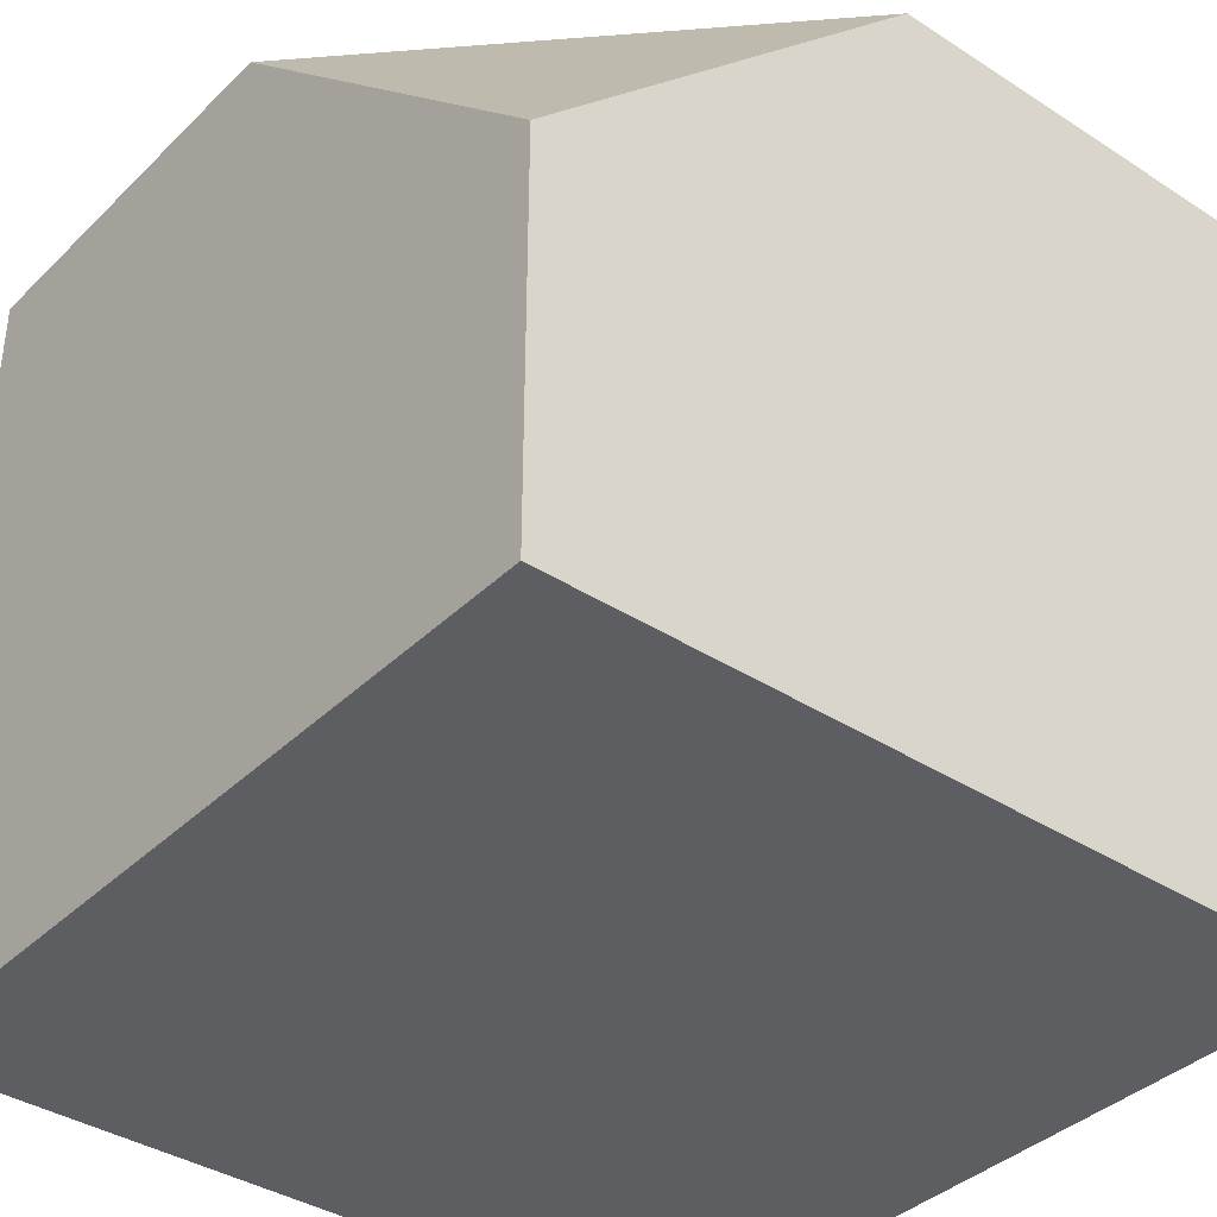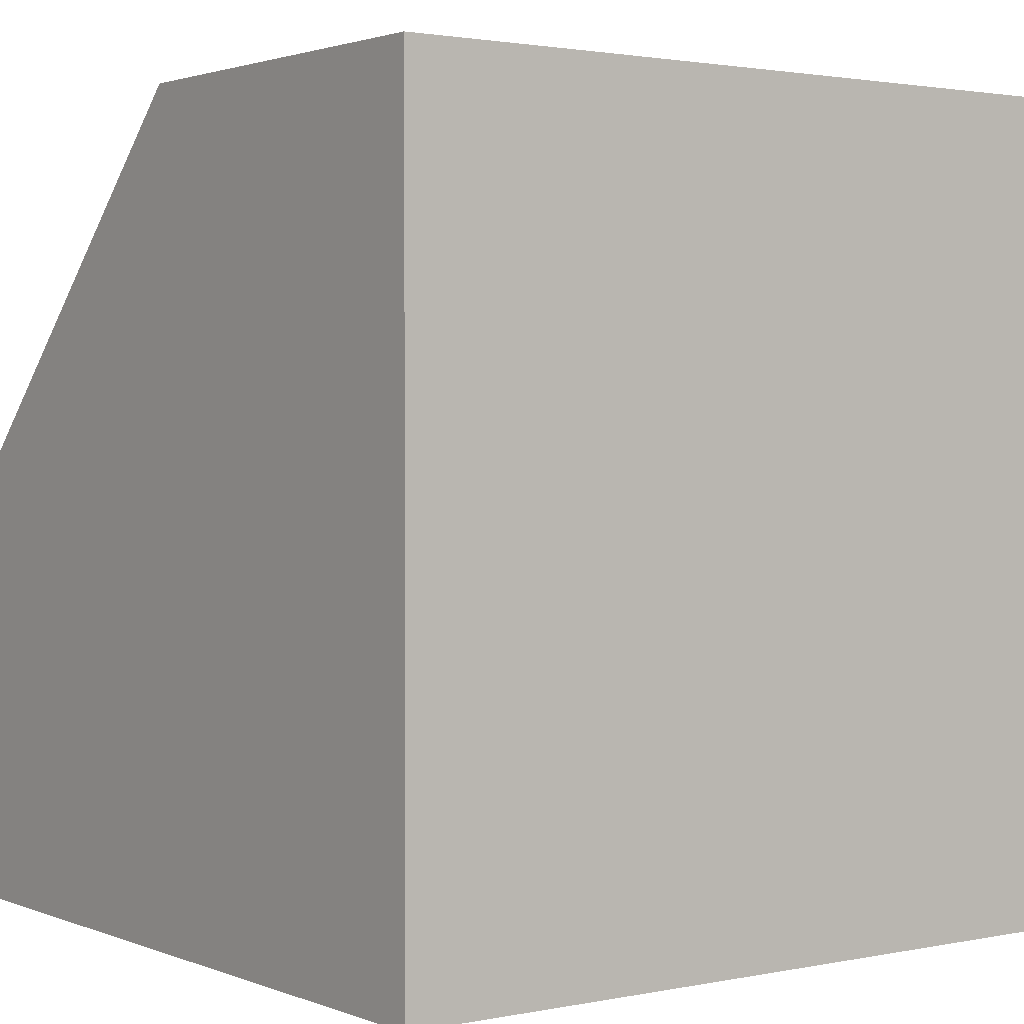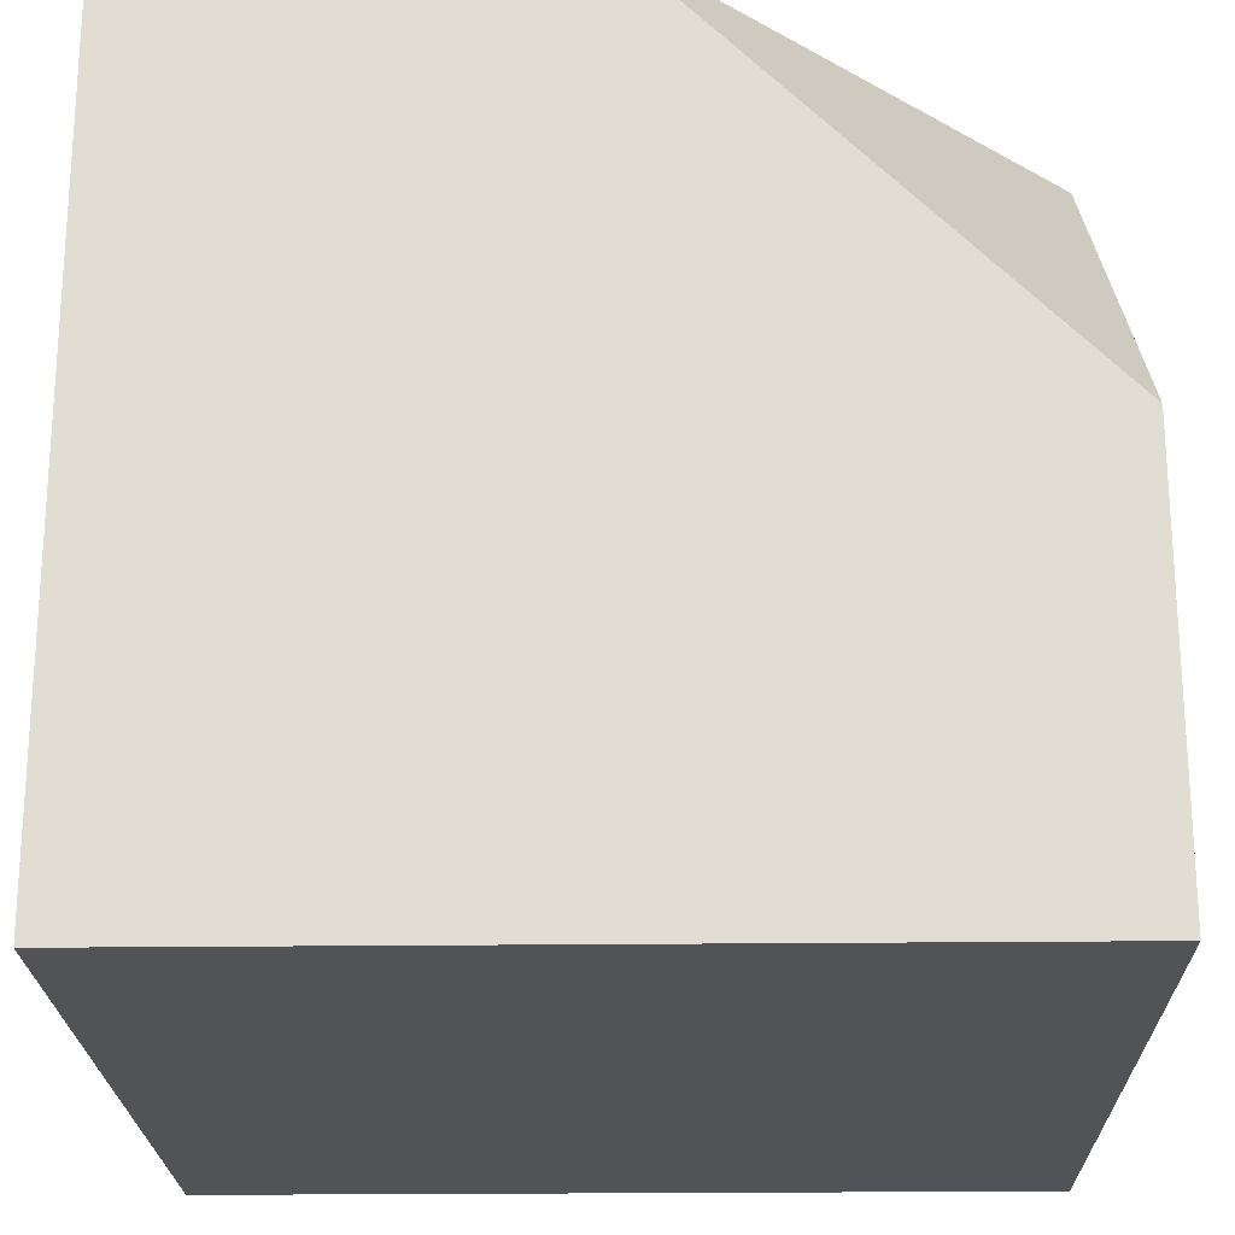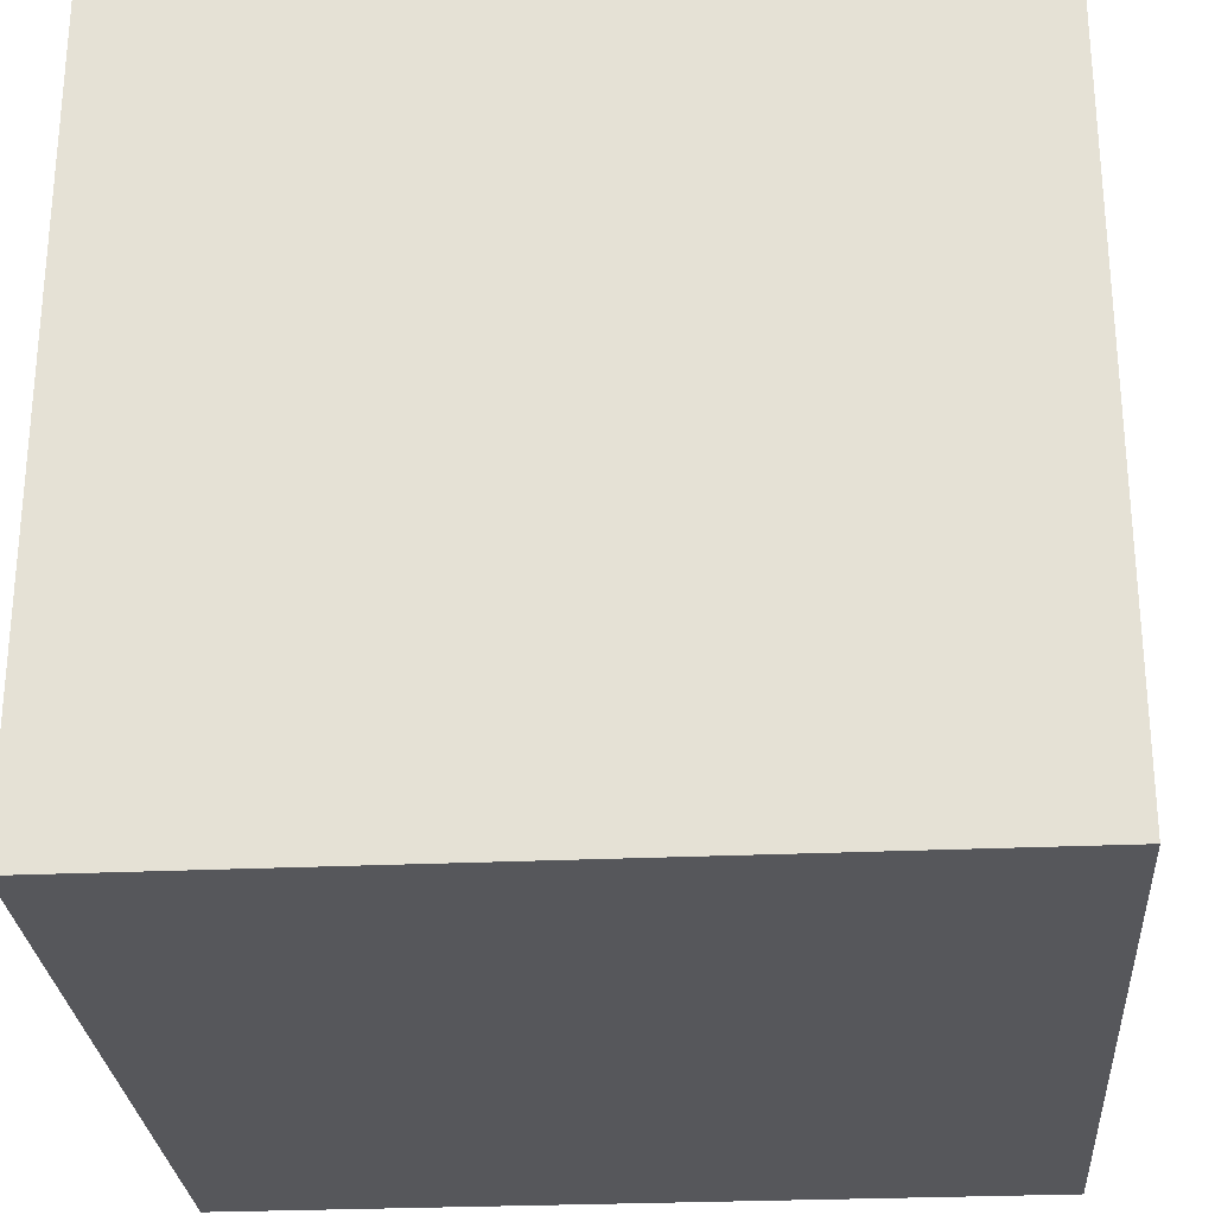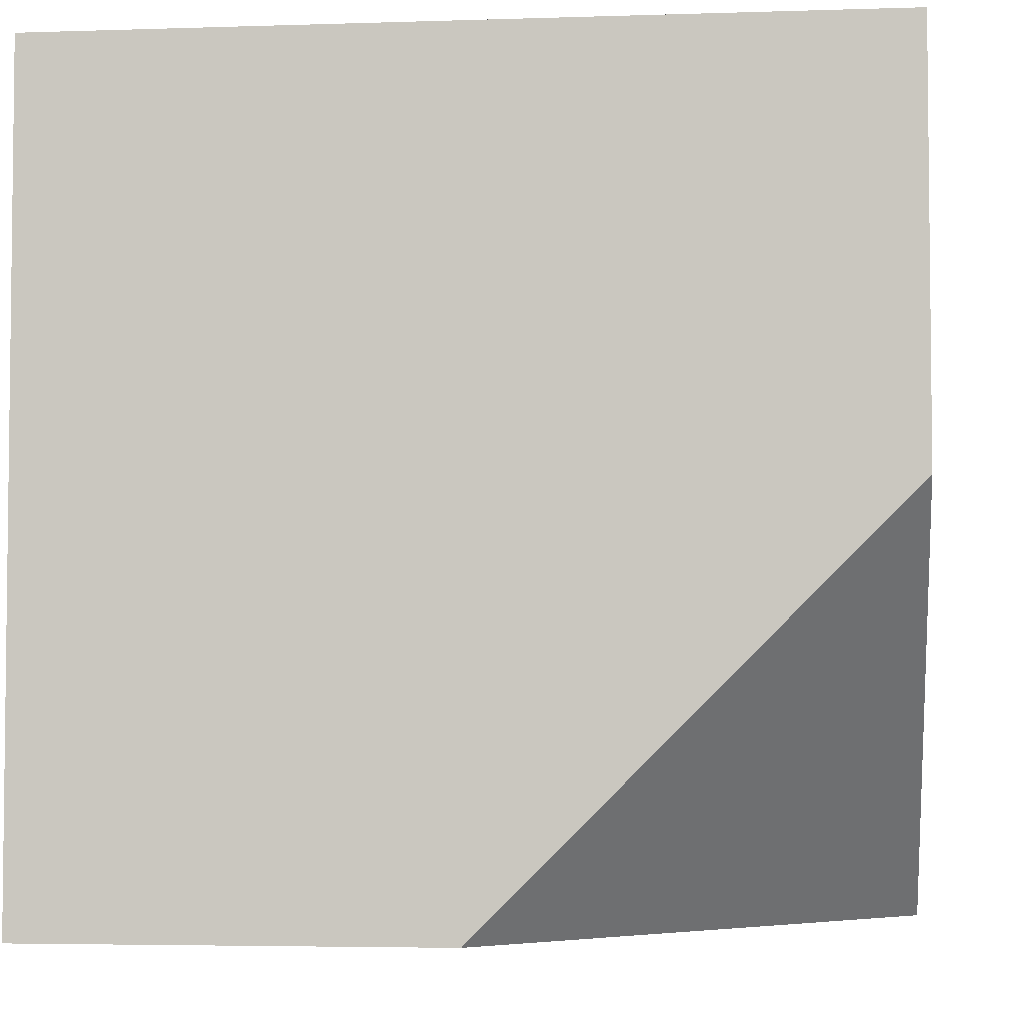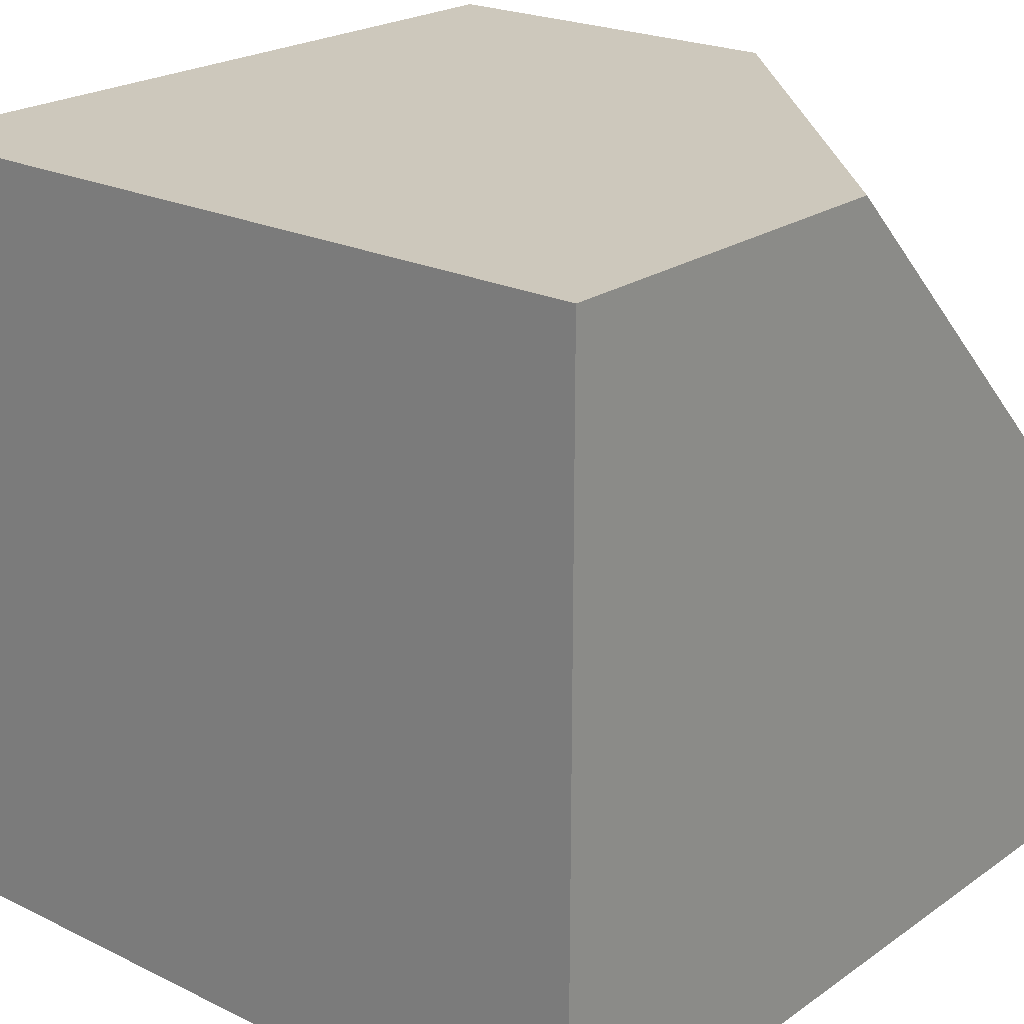
<metadata>
{"format":"obj","ext":"obj","renderer":"f3d","projection":"perspective","resolution":1024,"background":"white","views":[{"elev":-37.9,"azim":50.6,"up":"+Z"},{"elev":1.9,"azim":143.7,"up":"+Z"},{"elev":-22.1,"azim":1.2,"up":"+Z"},{"elev":-27.4,"azim":-176.0,"up":"+Z"},{"elev":-4.2,"azim":6.2,"up":"+Y"},{"elev":22.2,"azim":-49.9,"up":"+Z"}]}
</metadata>
<code>
o 7_Cube.006
v 2 -2 -0.001
v -0 -2 1.999
v 0 -2 -0.001
v 2 0 -0.000999
v 2 0 1.999
v -0 0 1.999
v 0 0 -0.001
v 2 -2 0.999
v 1 -2 1.999
v 2 -1 1.999
g 7_Cube.006_Material.008
f 7 5 4
f 6 2 9
g 7_Cube.006_Material_2_zzz
f 2 7 3
f 1 7 4
g 7_Cube.006_Material.008
f 9 8 10
f 4 10 8
f 9 2 3
f 7 6 5
f 9 10 6
f 5 6 10
g 7_Cube.006_Material_2_zzz
f 2 6 7
f 1 3 7
g 7_Cube.006_Material.008
f 8 1 4
f 4 5 10
f 3 1 8
f 8 9 3

</code>
